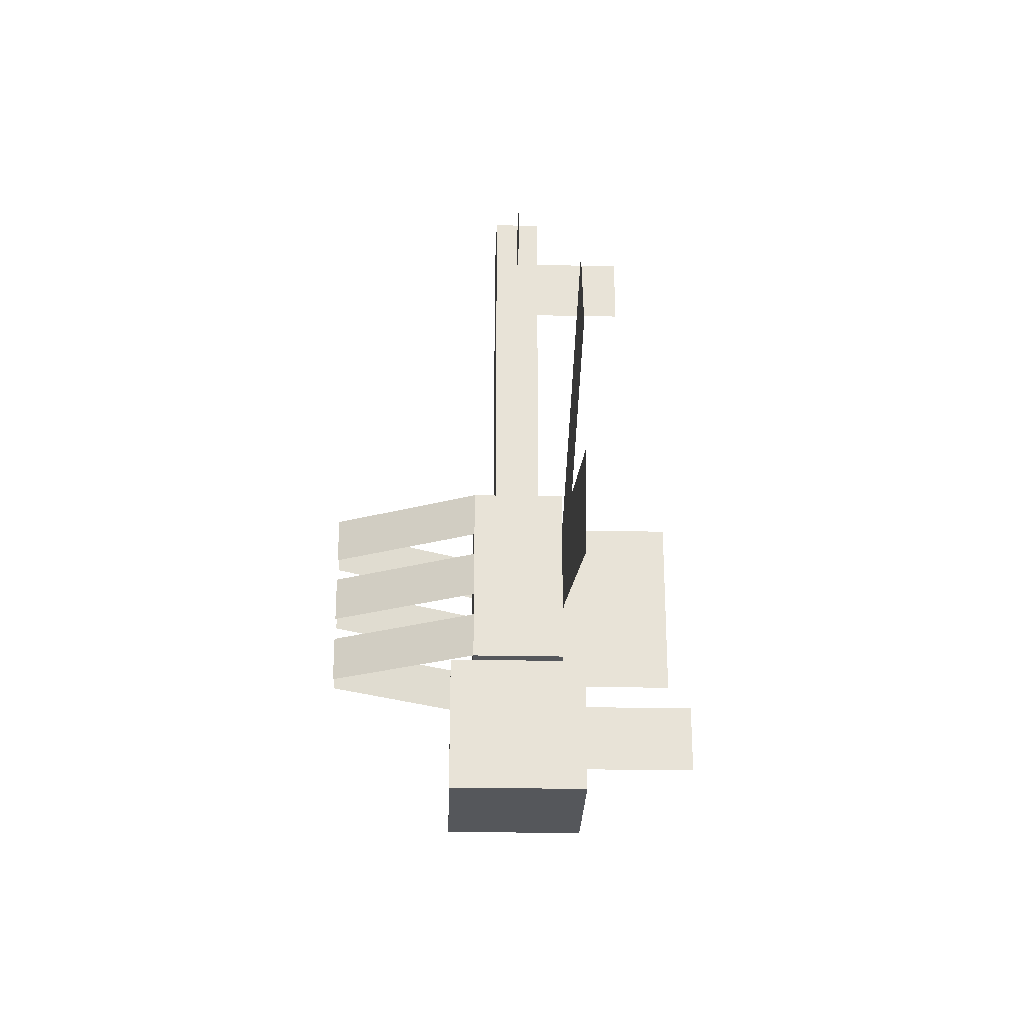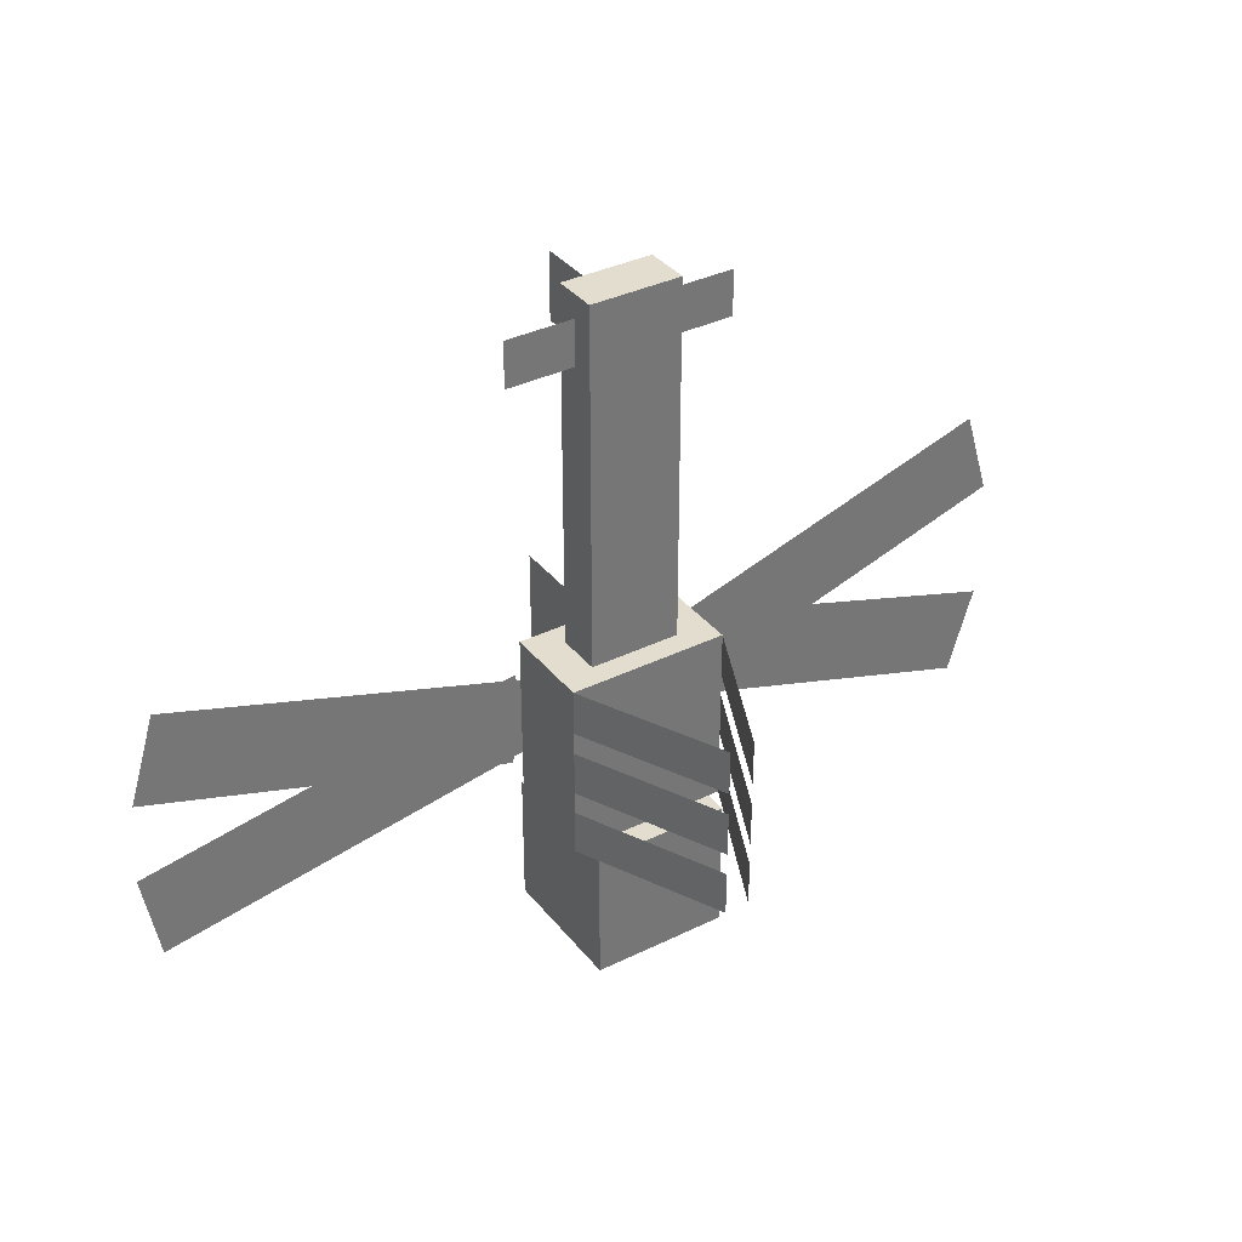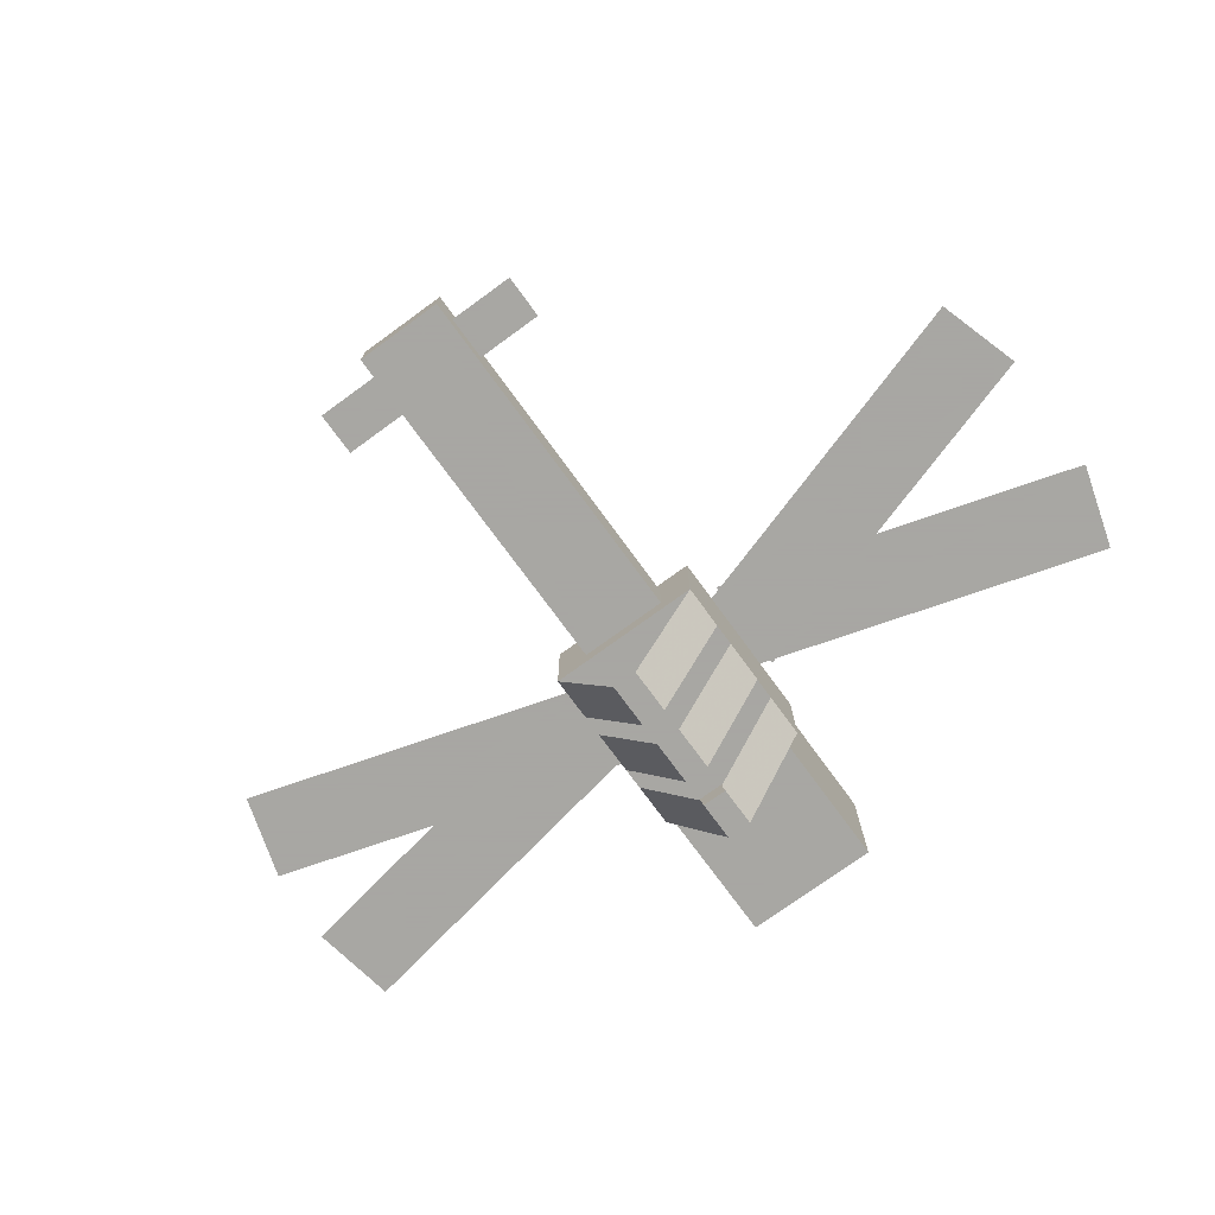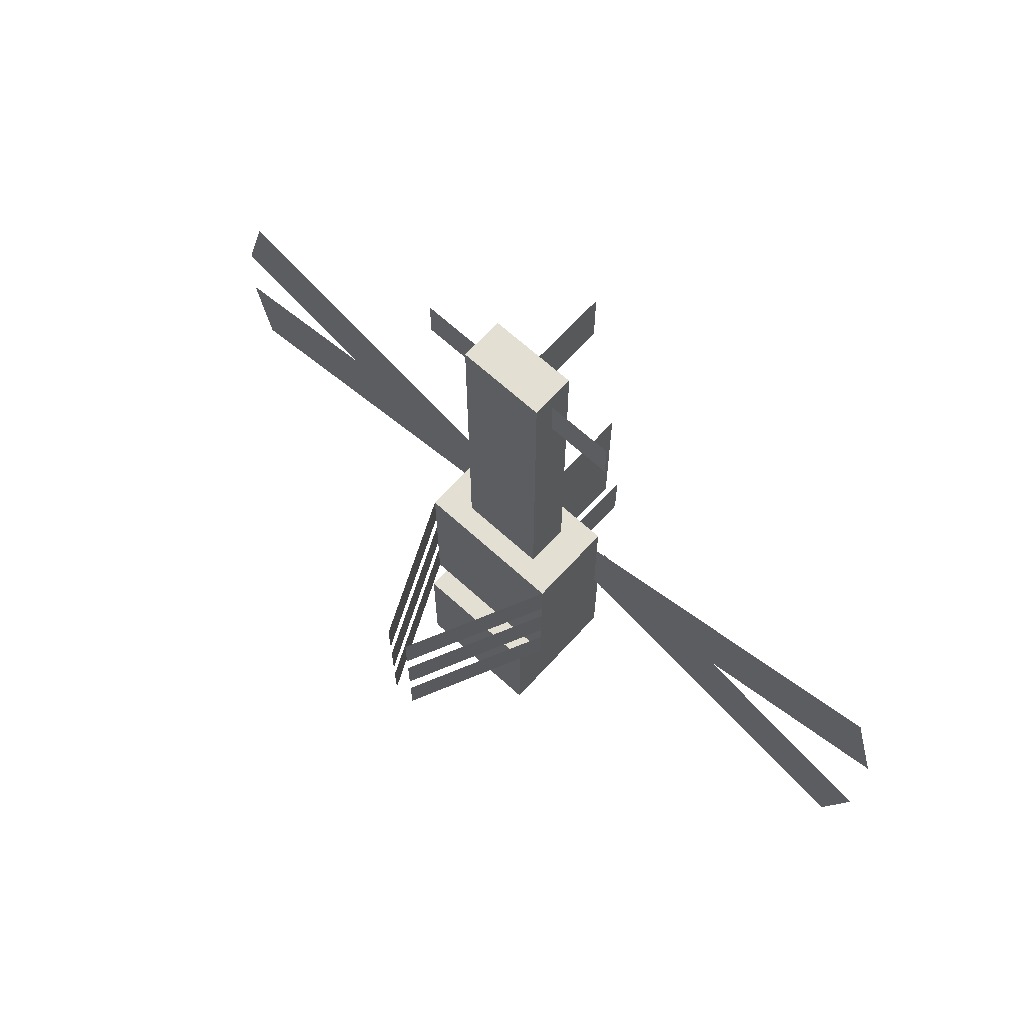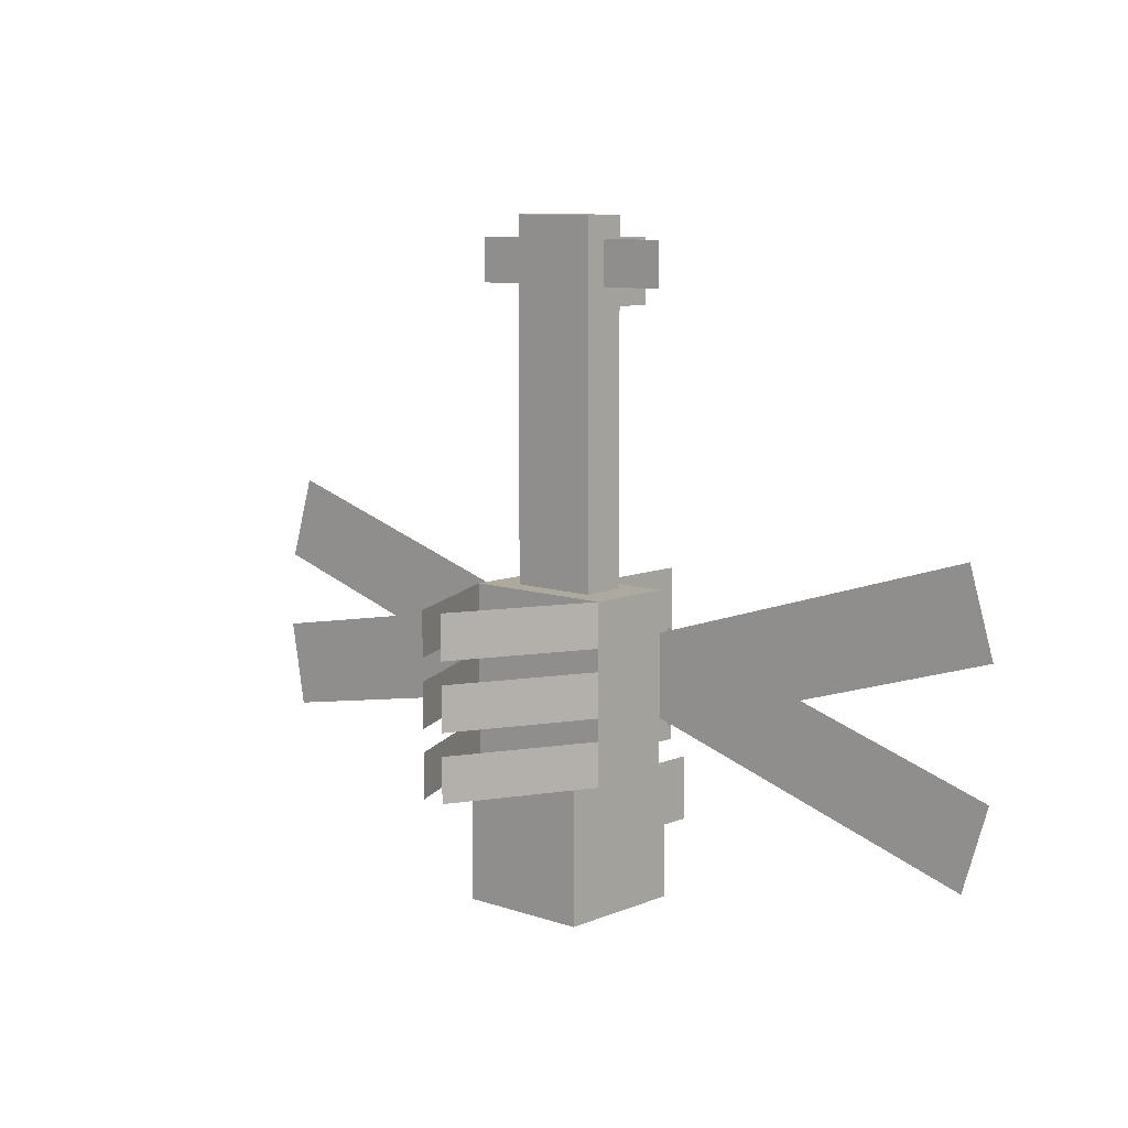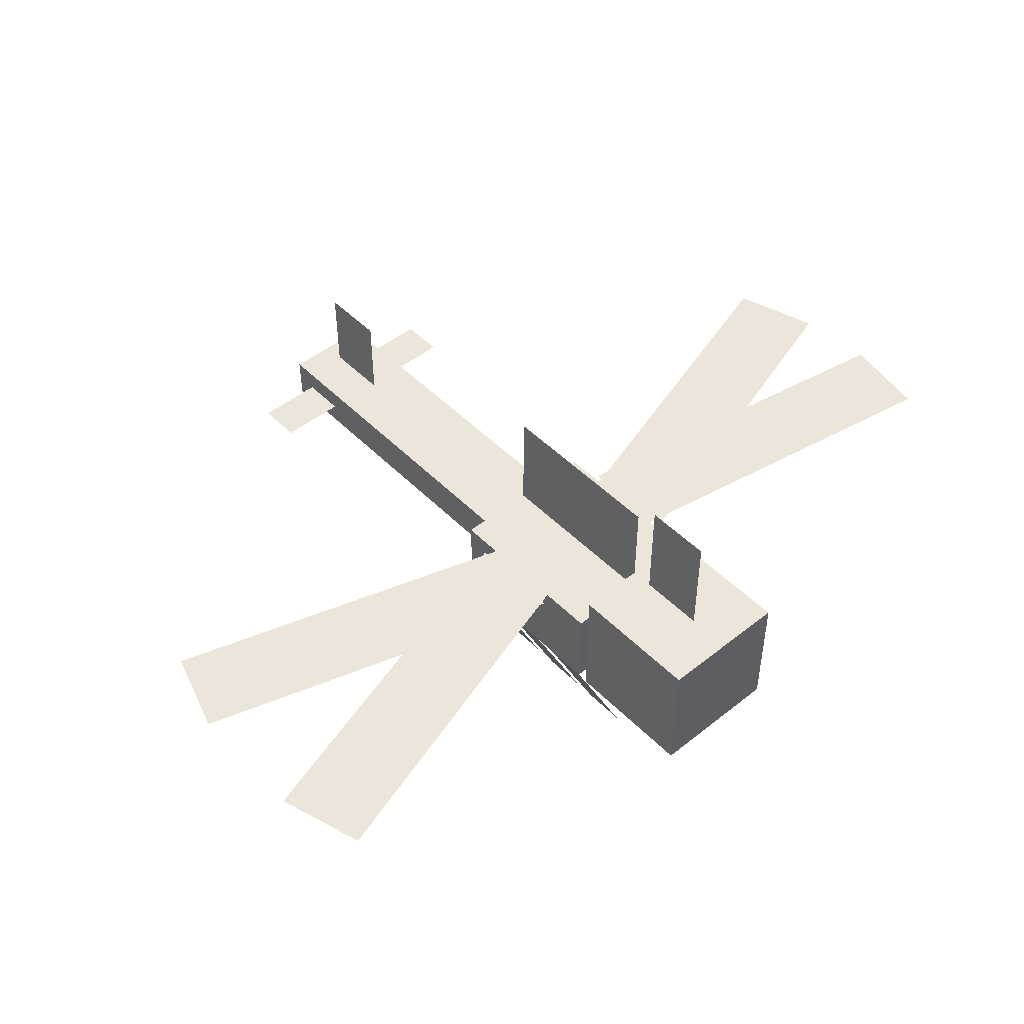
<metadata>
{"format":"obj","ext":"obj","renderer":"f3d","projection":"perspective","resolution":1024,"background":"white","views":[{"elev":-26.9,"azim":88.2,"up":"+Z"},{"elev":35.5,"azim":-33.0,"up":"+Z"},{"elev":-74.4,"azim":36.1,"up":"+Y"},{"elev":66.7,"azim":42.4,"up":"+Z"},{"elev":9.1,"azim":42.4,"up":"+Z"},{"elev":48.0,"azim":138.2,"up":"+Y"}]}
</metadata>
<code>
o tailwing
v 0.3125 -0.9375 0.9375
v -0.3125 -0.9375 0.9375
v -0.3125 -0.9375 1.062
v 0.3125 -0.9375 1.062
f 1 2 3 4
f 4 3 2 1
o legmiddleleft
v -0.03385 -1.459 -0.0625
v -0.03385 -1.459 -0.1875
v -0.2188 -1.062 -0.1875
v -0.2188 -1.062 -0.0625
f 5 6 7 8
f 6 5 8 7
o legfrontleft
v -0.03385 -1.459 -0.25
v -0.03385 -1.459 -0.375
v -0.2188 -1.062 -0.375
v -0.2188 -1.062 -0.25
f 9 10 11 12
f 10 9 12 11
o tail
v 0.125 -1 0.125
v -0.125 -1 0.125
v -0.125 -0.875 0.125
v 0.125 -0.875 0.125
v -0.125 -1 1.125
v 0.125 -1 1.125
v 0.125 -0.875 1.125
v -0.125 -0.875 1.125
f 13 14 15 16
f 17 18 19 20
f 16 15 20 19
f 18 17 14 13
f 18 13 16 19
f 14 17 20 15
o tailhorn
v 0 -0.875 1.062
v 0 -0.875 0.875
v 0 -0.625 0.875
v 0 -0.625 1.062
f 21 22 23 24
f 22 21 24 23
o legmiddleright
v 0.03386 -1.459 -0.0625
v 0.03386 -1.459 -0.1875
v 0.2188 -1.062 -0.1875
v 0.2188 -1.062 -0.0625
f 25 26 27 28
f 26 25 28 27
o body
v 0.2188 -1.062 -0.375
v -0.2188 -1.062 -0.375
v -0.2188 -0.8125 -0.375
v 0.2188 -0.8125 -0.375
v -0.2188 -1.062 0.125
v 0.2188 -1.062 0.125
v 0.2188 -0.8125 0.125
v -0.2188 -0.8125 0.125
f 29 30 31 32
f 33 34 35 36
f 32 31 36 35
f 34 33 30 29
f 34 29 32 35
f 30 33 36 31
o head
v 0.1875 -1.125 -0.75
v -0.1875 -1.125 -0.75
v -0.1875 -0.75 -0.75
v 0.1875 -0.75 -0.75
v -0.1875 -1.125 -0.375
v 0.1875 -1.125 -0.375
v 0.1875 -0.75 -0.375
v -0.1875 -0.75 -0.375
f 37 38 39 40
f 41 42 43 44
f 40 39 44 43
f 42 41 38 37
f 42 37 40 43
f 38 41 44 39
o hornhead
v 0 -0.75 -0.4375
v 0 -0.75 -0.625
v 0 -0.4375 -0.625
v 0 -0.4375 -0.4375
f 45 46 47 48
f 46 45 48 47
o legbackleft
v -0.03385 -1.459 0.125
v -0.03385 -1.459 0
v -0.2188 -1.062 0
v -0.2188 -1.062 0.125
f 49 50 51 52
f 50 49 52 51
o legbackright
v 0.03386 -1.459 0.125
v 0.03386 -1.459 0
v 0.2188 -1.062 0
v 0.2188 -1.062 0.125
f 53 54 55 56
f 54 53 56 55
o legfrontright
v 0.03386 -1.459 -0.25
v 0.03386 -1.459 -0.375
v 0.2188 -1.062 -0.375
v 0.2188 -1.062 -0.25
f 57 58 59 60
f 58 57 60 59
o wingbackleft
v -1.265 -0.8125 0.06611
v -0.249 -0.8125 -0.2445
v -0.176 -0.8125 -0.005462
v -1.192 -0.8125 0.3052
f 61 62 63 64
f 64 63 62 61
o hornbody
v 0 -0.8125 0.125
v 0 -0.8125 -0.375
v 0 -0.5 -0.375
v 0 -0.5 0.125
f 65 66 67 68
f 66 65 68 67
o wingfrontleft
v -1.237 -0.8125 -0.4014
v -0.1908 -0.8125 -0.2169
v -0.2342 -0.8125 0.02935
v -1.281 -0.8125 -0.1552
f 69 70 71 72
f 72 71 70 69
o wingbackright
v 1.192 -0.8125 -0.5239
v 0.176 -0.8125 -0.2133
v 0.249 -0.8125 0.02579
v 1.265 -0.8125 -0.2849
f 73 74 75 76
f 76 75 74 73
o wingfrontright
v 1.265 -0.8125 0.06611
v 0.249 -0.8125 -0.2445
v 0.176 -0.8125 -0.005462
v 1.192 -0.8125 0.3052
f 77 78 79 80
f 80 79 78 77

</code>
